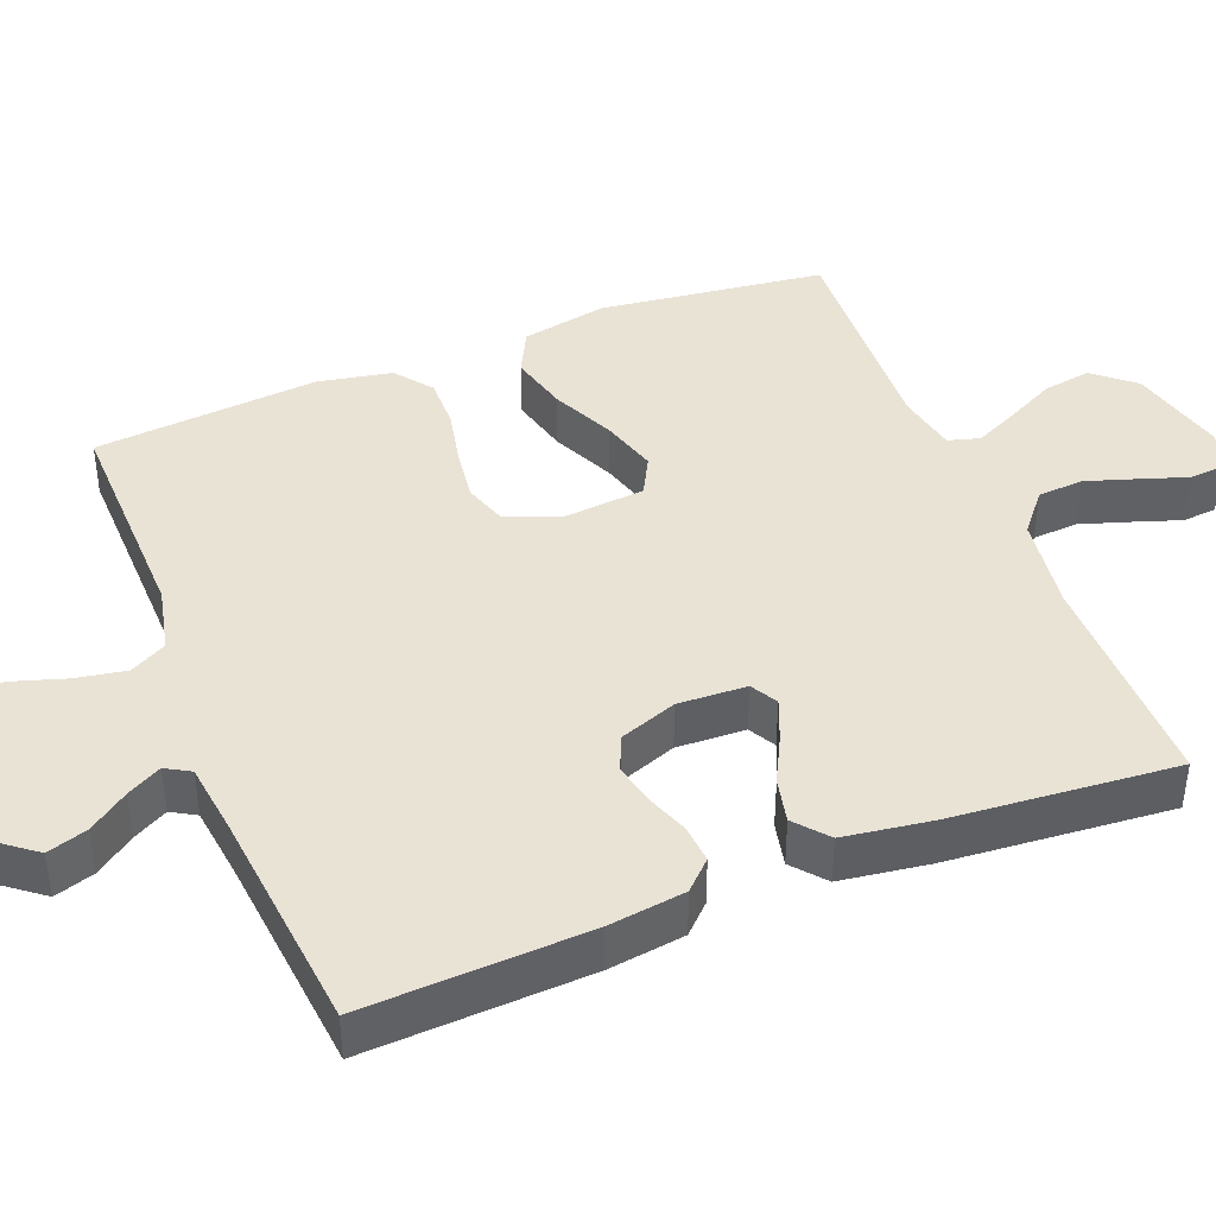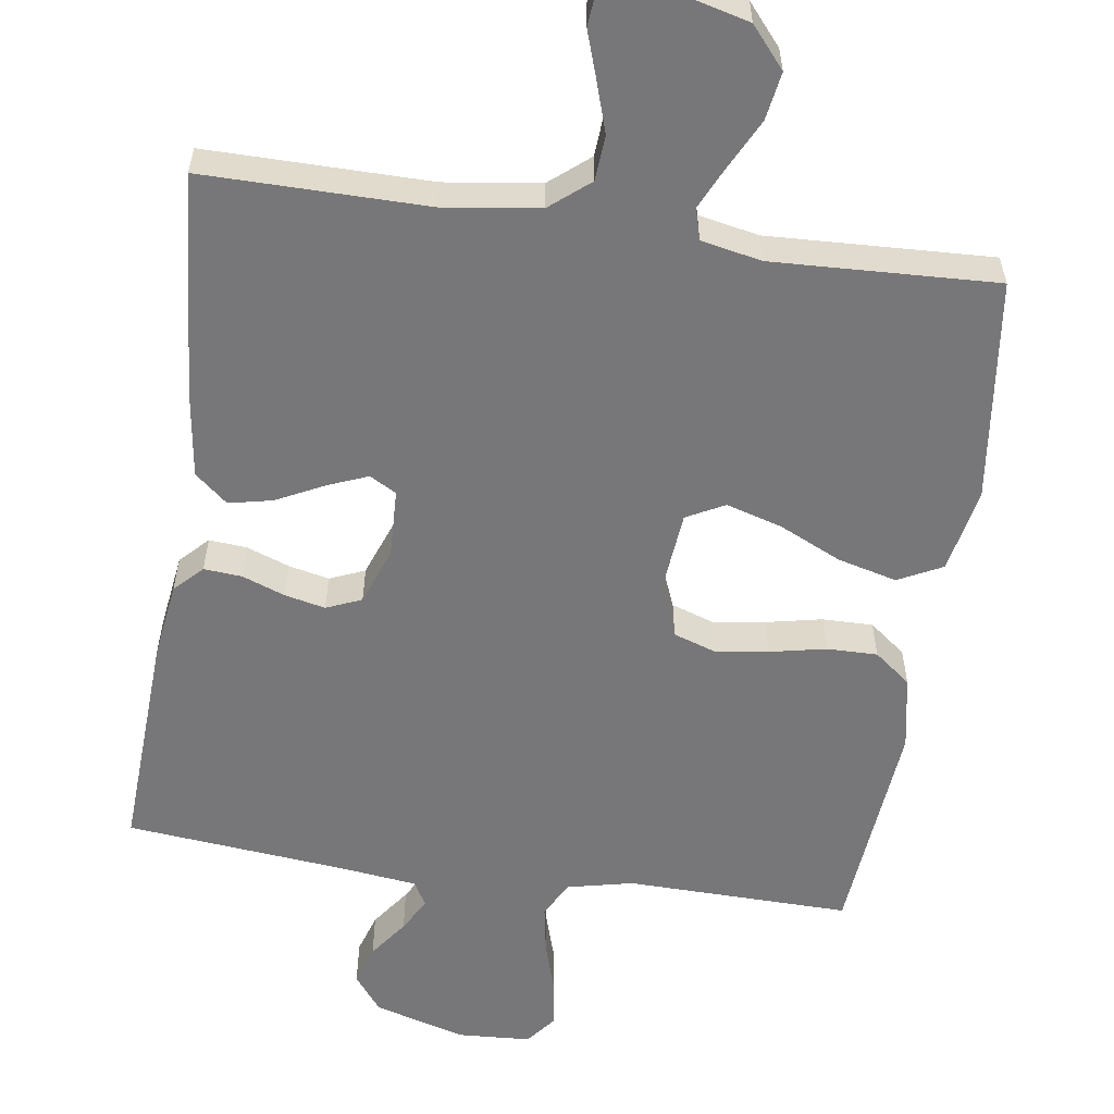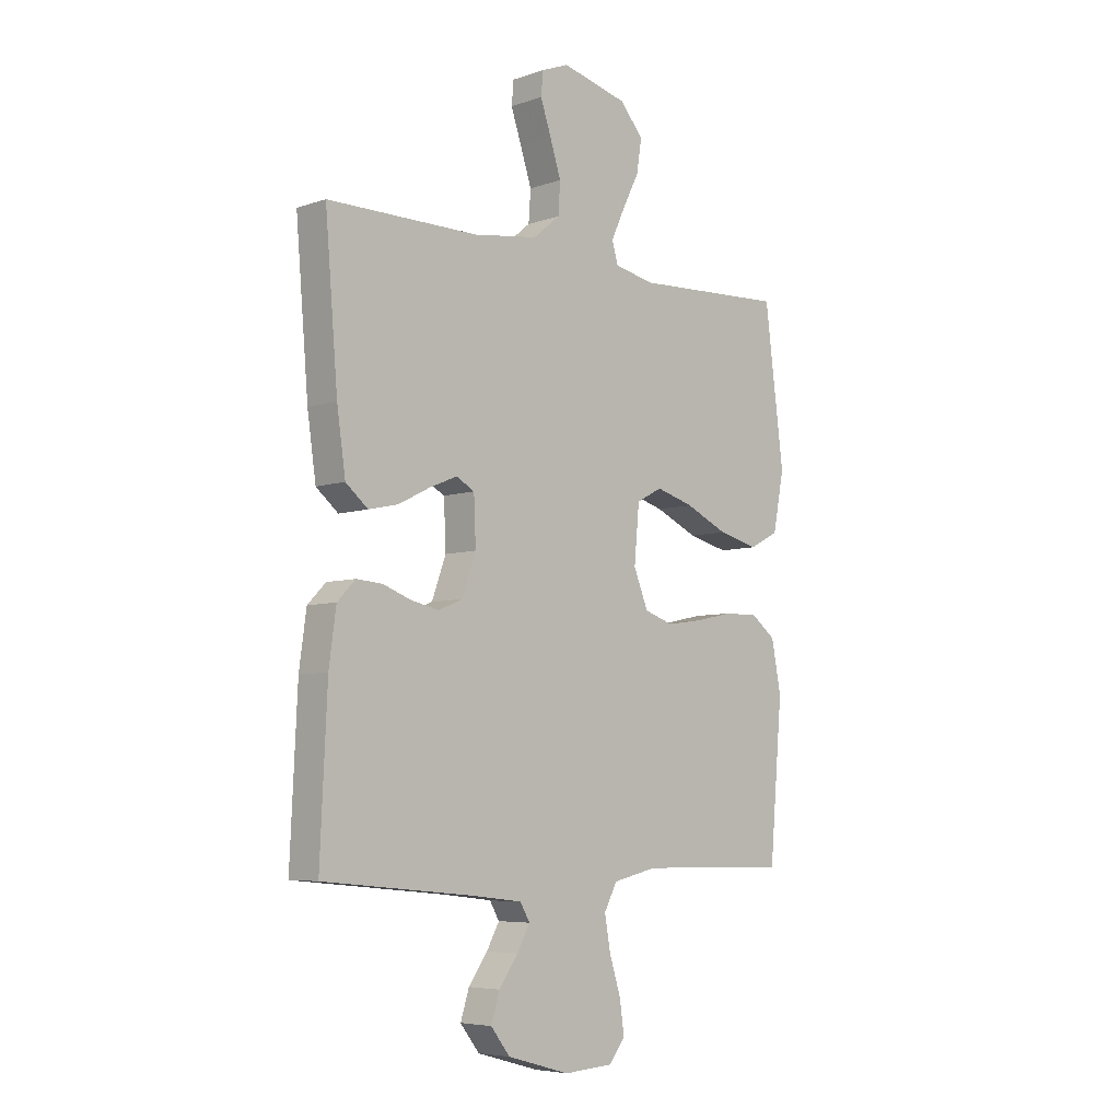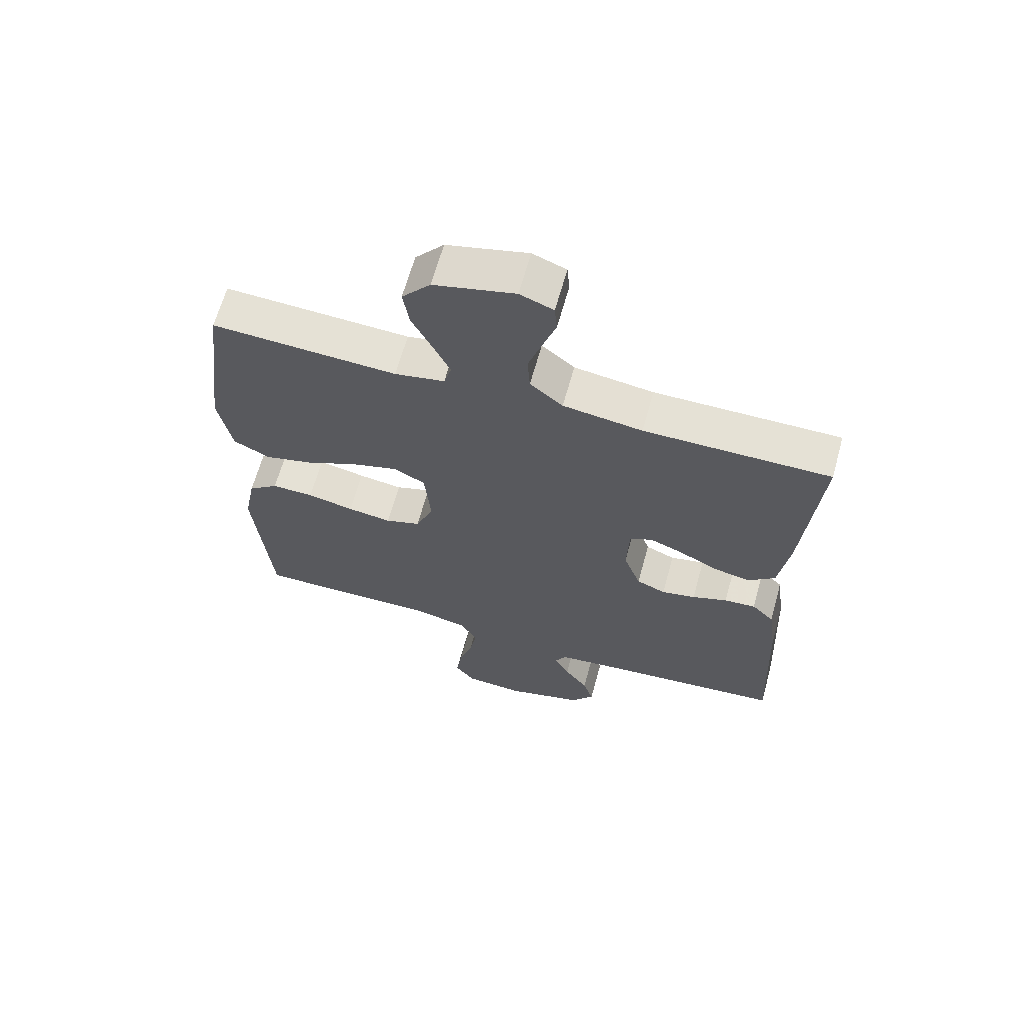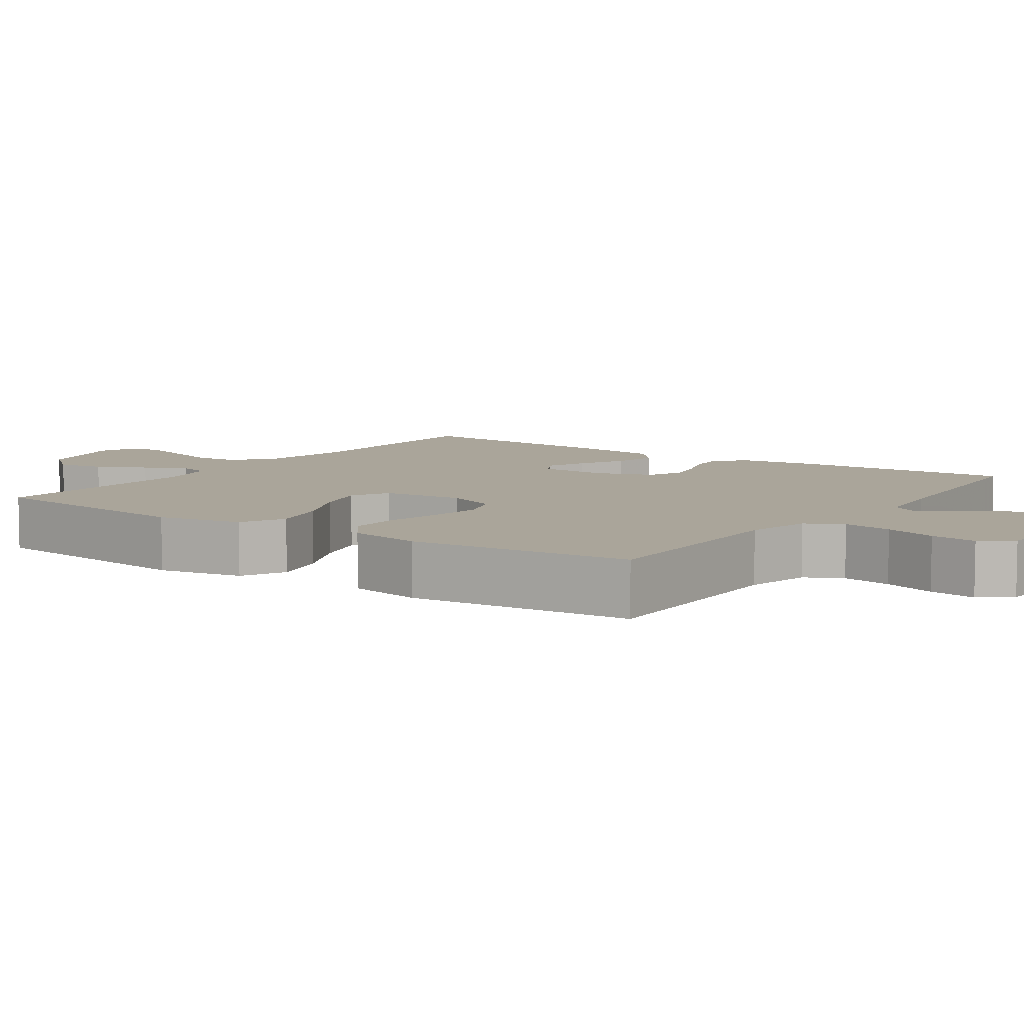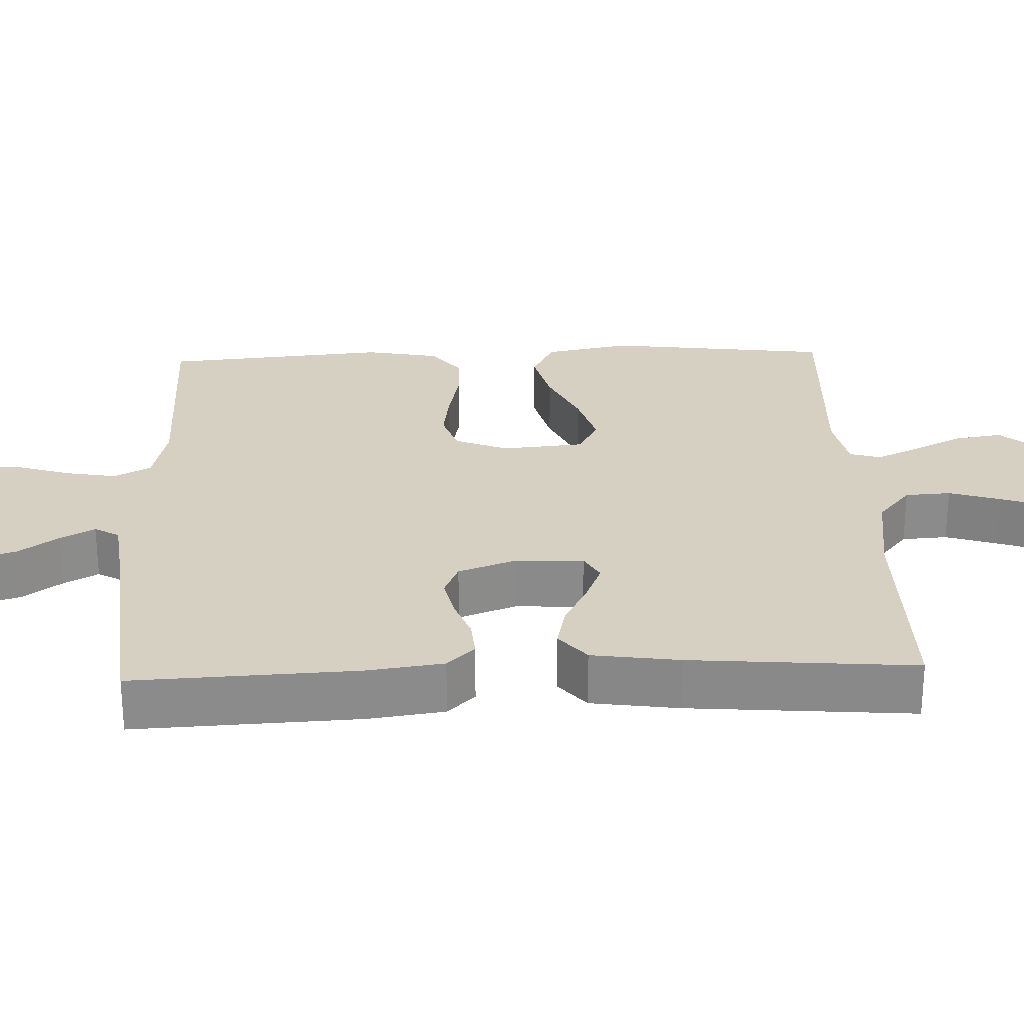
<metadata>
{"format":"obj","ext":"obj","renderer":"f3d","projection":"perspective","resolution":1024,"background":"white","views":[{"elev":42.0,"azim":-111.6,"up":"+Y"},{"elev":-57.2,"azim":-8.5,"up":"+Y"},{"elev":-6.0,"azim":-44.4,"up":"+Z"},{"elev":65.0,"azim":-164.5,"up":"+Z"},{"elev":7.6,"azim":124.9,"up":"+Y"},{"elev":26.5,"azim":-92.2,"up":"+Y"}]}
</metadata>
<code>
v 0.5 0.07 -0.5
v 0.2 0.07 -0.495
v 0.112 0.07 -0.515
v 0.086 0.07 -0.564
v 0.098 0.07 -0.631
v 0.12 0.07 -0.701
v 0.129 0.07 -0.764
v 0.097 0.07 -0.805
v 0 0.07 -0.811
v -0.124 0.07 -0.776
v -0.162 0.07 -0.727
v -0.145 0.07 -0.673
v -0.107 0.07 -0.62
v -0.082 0.07 -0.574
v -0.101 0.07 -0.541
v -0.2 0.07 -0.529
v -0.5 0.07 -0.5
v -0.486 0.07 -0.2
v -0.472 0.07 -0.097
v -0.436 0.07 -0.06
v -0.385 0.07 -0.064
v -0.328 0.07 -0.085
v -0.273 0.07 -0.097
v -0.226 0.07 -0.077
v -0.198 0.07 0
v -0.202 0.07 0.092
v -0.238 0.07 0.112
v -0.292 0.07 0.09
v -0.355 0.07 0.058
v -0.414 0.07 0.045
v -0.458 0.07 0.082
v -0.475 0.07 0.2
v -0.5 0.07 0.5
v -0.2 0.07 0.499
v -0.072 0.07 0.517
v -0.019 0.07 0.561
v -0.015 0.07 0.622
v -0.037 0.07 0.69
v -0.058 0.07 0.752
v -0.054 0.07 0.798
v 0 0.07 0.819
v 0.131 0.07 0.786
v 0.177 0.07 0.732
v 0.167 0.07 0.668
v 0.134 0.07 0.602
v 0.107 0.07 0.544
v 0.119 0.07 0.502
v 0.2 0.07 0.486
v 0.5 0.07 0.5
v 0.538 0.07 0.2
v 0.516 0.07 0.086
v 0.457 0.07 0.056
v 0.378 0.07 0.076
v 0.294 0.07 0.115
v 0.219 0.07 0.137
v 0.168 0.07 0.11
v 0.158 0.07 0
v 0.187 0.07 -0.071
v 0.244 0.07 -0.09
v 0.315 0.07 -0.08
v 0.39 0.07 -0.064
v 0.458 0.07 -0.063
v 0.507 0.07 -0.101
v 0.526 0.07 -0.2
v 0.5 0 -0.5
v 0.2 0 -0.495
v 0.112 0 -0.515
v 0.086 0 -0.564
v 0.098 0 -0.631
v 0.12 0 -0.701
v 0.129 0 -0.764
v 0.097 0 -0.805
v 0 0 -0.811
v -0.124 0 -0.776
v -0.162 0 -0.727
v -0.145 0 -0.673
v -0.107 0 -0.62
v -0.082 0 -0.574
v -0.101 0 -0.541
v -0.2 0 -0.529
v -0.5 0 -0.5
v -0.486 0 -0.2
v -0.472 0 -0.097
v -0.436 0 -0.06
v -0.385 0 -0.064
v -0.328 0 -0.085
v -0.273 0 -0.097
v -0.226 0 -0.077
v -0.198 0 0
v -0.202 0 0.092
v -0.238 0 0.112
v -0.292 0 0.09
v -0.355 0 0.058
v -0.414 0 0.045
v -0.458 0 0.082
v -0.475 0 0.2
v -0.5 0 0.5
v -0.2 0 0.499
v -0.072 0 0.517
v -0.019 0 0.561
v -0.015 0 0.622
v -0.037 0 0.69
v -0.058 0 0.752
v -0.054 0 0.798
v 0 0 0.819
v 0.131 0 0.786
v 0.177 0 0.732
v 0.167 0 0.668
v 0.134 0 0.602
v 0.107 0 0.544
v 0.119 0 0.502
v 0.2 0 0.486
v 0.5 0 0.5
v 0.538 0 0.2
v 0.516 0 0.086
v 0.457 0 0.056
v 0.378 0 0.076
v 0.294 0 0.115
v 0.219 0 0.137
v 0.168 0 0.11
v 0.158 0 0
v 0.187 0 -0.071
v 0.244 0 -0.09
v 0.315 0 -0.08
v 0.39 0 -0.064
v 0.458 0 -0.063
v 0.507 0 -0.101
v 0.526 0 -0.2
f 64 1 2
f 63 64 2
f 62 63 2
f 61 62 2
f 60 61 2
f 59 60 2 3
f 58 59 3 4
f 57 58 4
f 56 57 4
f 52 53 54
f 51 52 54
f 50 51 54
f 49 50 54
f 48 49 54
f 47 48 54 55
f 46 47 55 56
f 43 44 45
f 42 43 45
f 41 42 45
f 40 41 45
f 39 40 45
f 38 39 45
f 37 38 45 46
f 46 56 4
f 37 46 4
f 36 37 4
f 32 33 34
f 31 32 34
f 30 31 34
f 29 30 34
f 28 29 34
f 27 28 34 35
f 26 27 35 36
f 20 21 22
f 19 20 22
f 18 19 22
f 17 18 22
f 16 17 22
f 15 16 22 23
f 14 15 23 24
f 11 12 13
f 10 11 13
f 9 10 13
f 8 9 13
f 7 8 13
f 6 7 13
f 5 6 13
f 4 5 13 14
f 36 4 14
f 26 36 14
f 25 26 14
f 14 24 25
f 66 65 128
f 66 128 127
f 66 127 126
f 66 126 125
f 66 125 124
f 67 66 124 123
f 68 67 123 122
f 68 122 121
f 68 121 120
f 118 117 116
f 118 116 115
f 118 115 114
f 118 114 113
f 118 113 112
f 119 118 112 111
f 120 119 111 110
f 109 108 107
f 109 107 106
f 109 106 105
f 109 105 104
f 109 104 103
f 109 103 102
f 110 109 102 101
f 68 120 110
f 68 110 101
f 68 101 100
f 98 97 96
f 98 96 95
f 98 95 94
f 98 94 93
f 98 93 92
f 99 98 92 91
f 100 99 91 90
f 86 85 84
f 86 84 83
f 86 83 82
f 86 82 81
f 86 81 80
f 87 86 80 79
f 88 87 79 78
f 77 76 75
f 77 75 74
f 77 74 73
f 77 73 72
f 77 72 71
f 77 71 70
f 77 70 69
f 78 77 69 68
f 78 68 100
f 78 100 90
f 78 90 89
f 89 88 78
f 1 65 66 2
f 2 66 67 3
f 3 67 68 4
f 4 68 69 5
f 5 69 70 6
f 6 70 71 7
f 7 71 72 8
f 8 72 73 9
f 9 73 74 10
f 10 74 75 11
f 11 75 76 12
f 12 76 77 13
f 13 77 78 14
f 14 78 79 15
f 15 79 80 16
f 16 80 81 17
f 17 81 82 18
f 18 82 83 19
f 19 83 84 20
f 20 84 85 21
f 21 85 86 22
f 22 86 87 23
f 23 87 88 24
f 24 88 89 25
f 25 89 90 26
f 26 90 91 27
f 27 91 92 28
f 28 92 93 29
f 29 93 94 30
f 30 94 95 31
f 31 95 96 32
f 32 96 97 33
f 33 97 98 34
f 34 98 99 35
f 35 99 100 36
f 36 100 101 37
f 37 101 102 38
f 38 102 103 39
f 39 103 104 40
f 40 104 105 41
f 41 105 106 42
f 42 106 107 43
f 43 107 108 44
f 44 108 109 45
f 45 109 110 46
f 46 110 111 47
f 47 111 112 48
f 48 112 113 49
f 49 113 114 50
f 50 114 115 51
f 51 115 116 52
f 52 116 117 53
f 53 117 118 54
f 54 118 119 55
f 55 119 120 56
f 56 120 121 57
f 57 121 122 58
f 58 122 123 59
f 59 123 124 60
f 60 124 125 61
f 61 125 126 62
f 62 126 127 63
f 63 127 128 64
f 64 128 65 1

</code>
